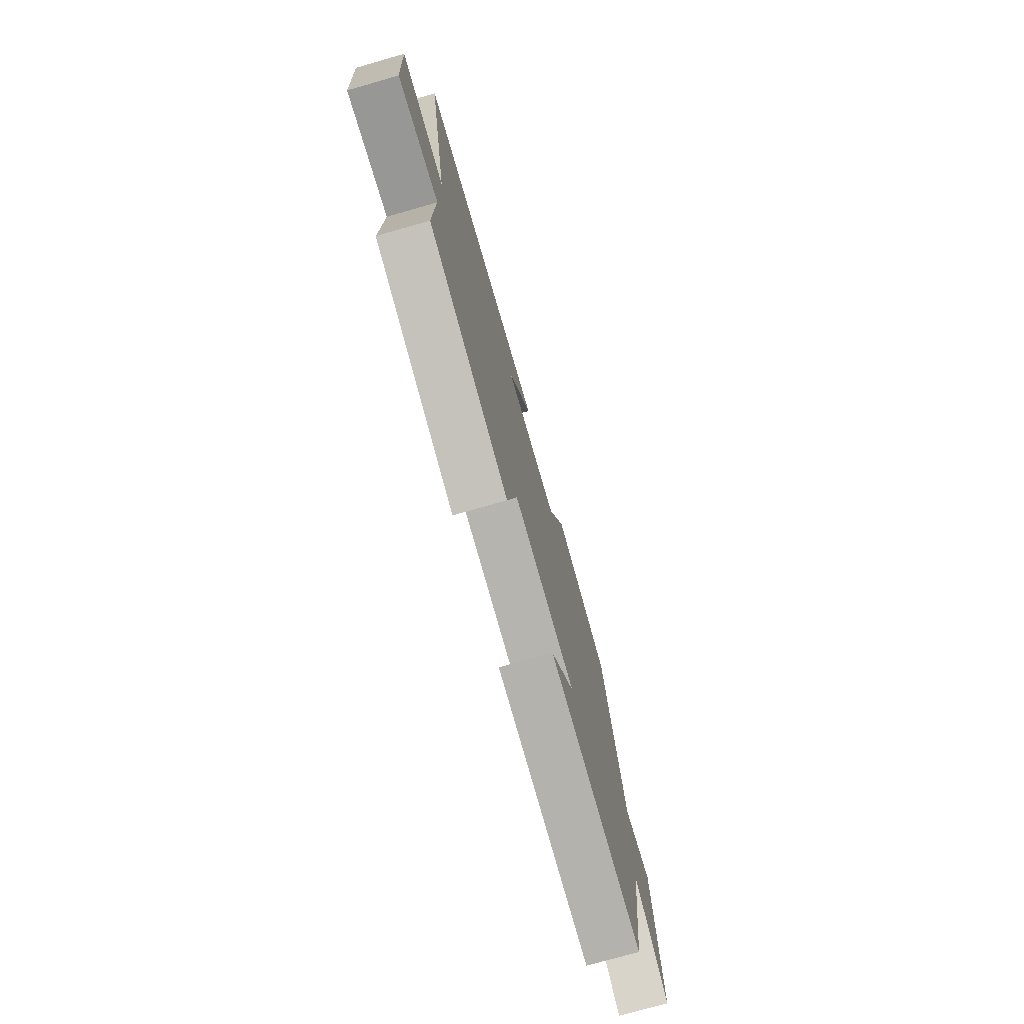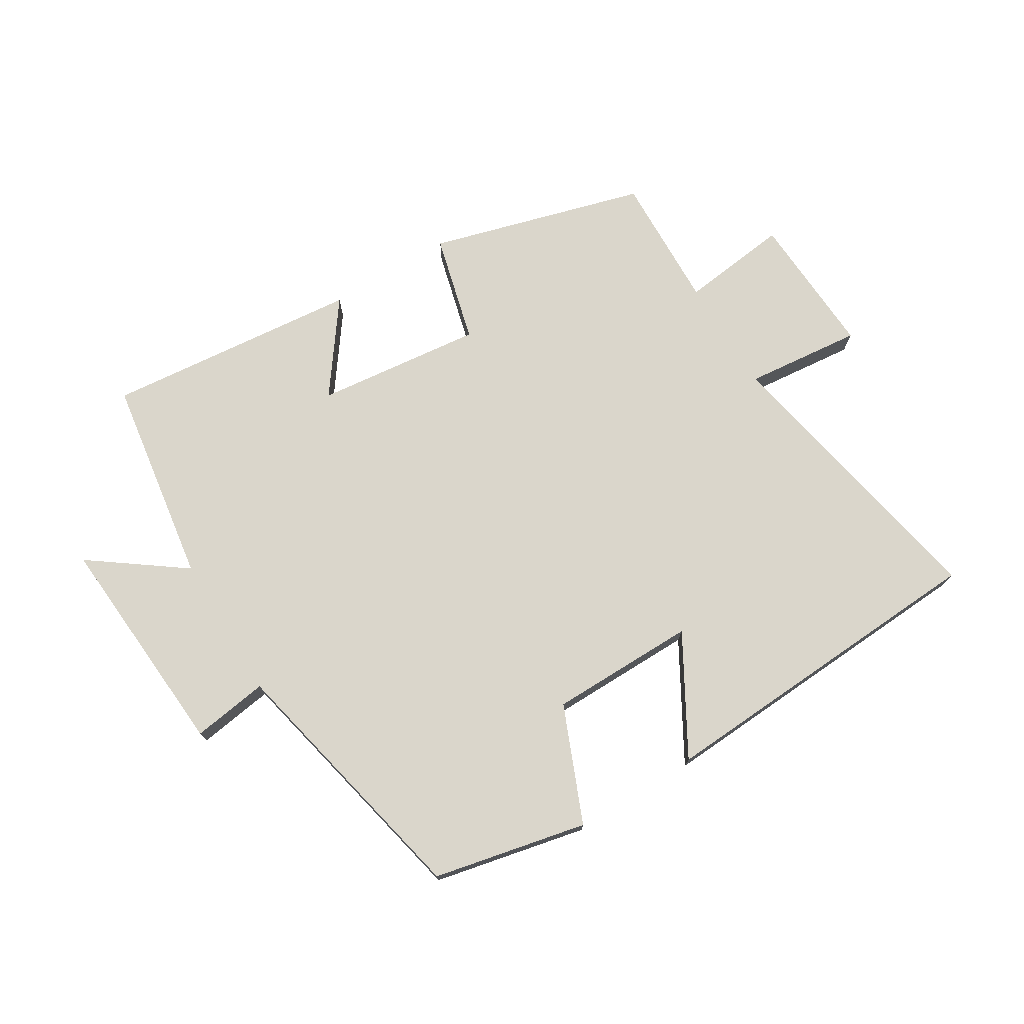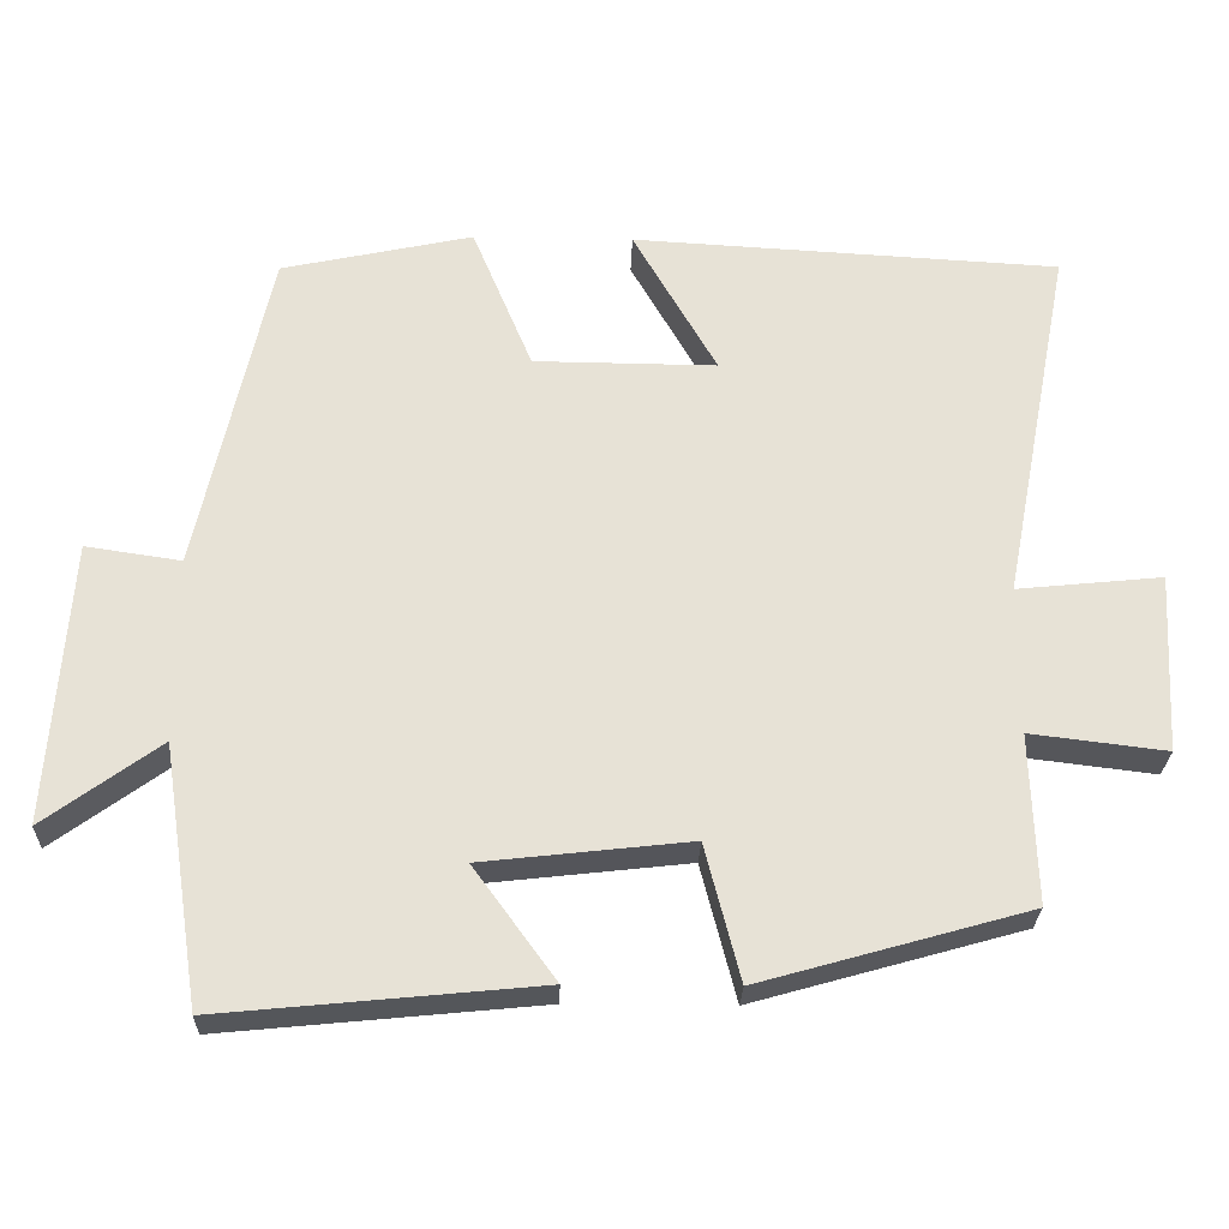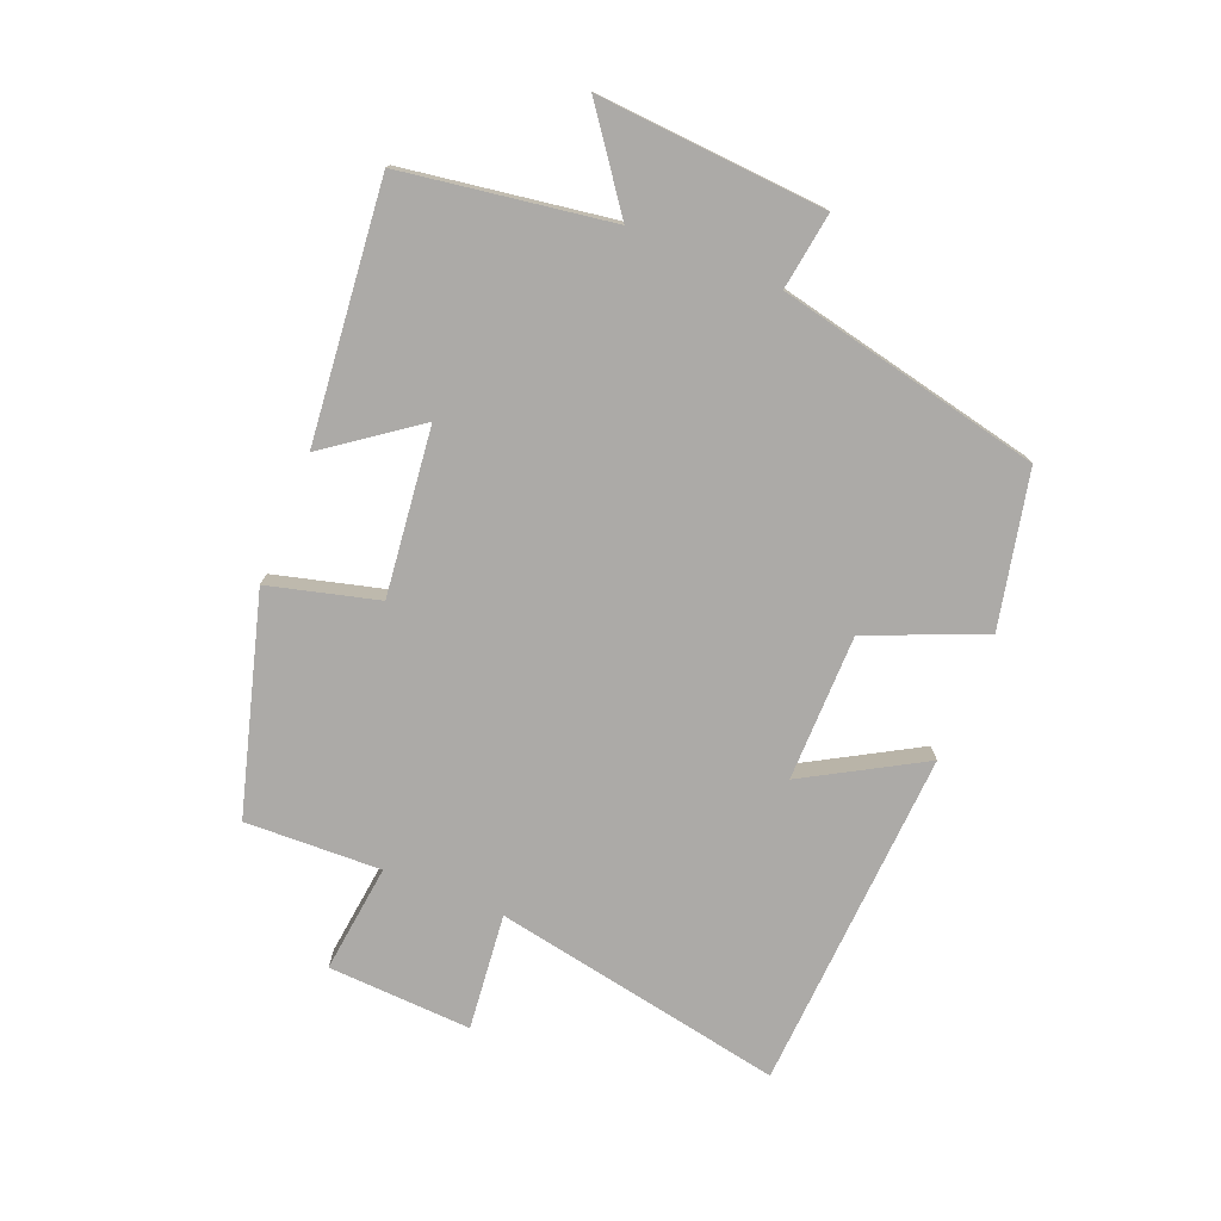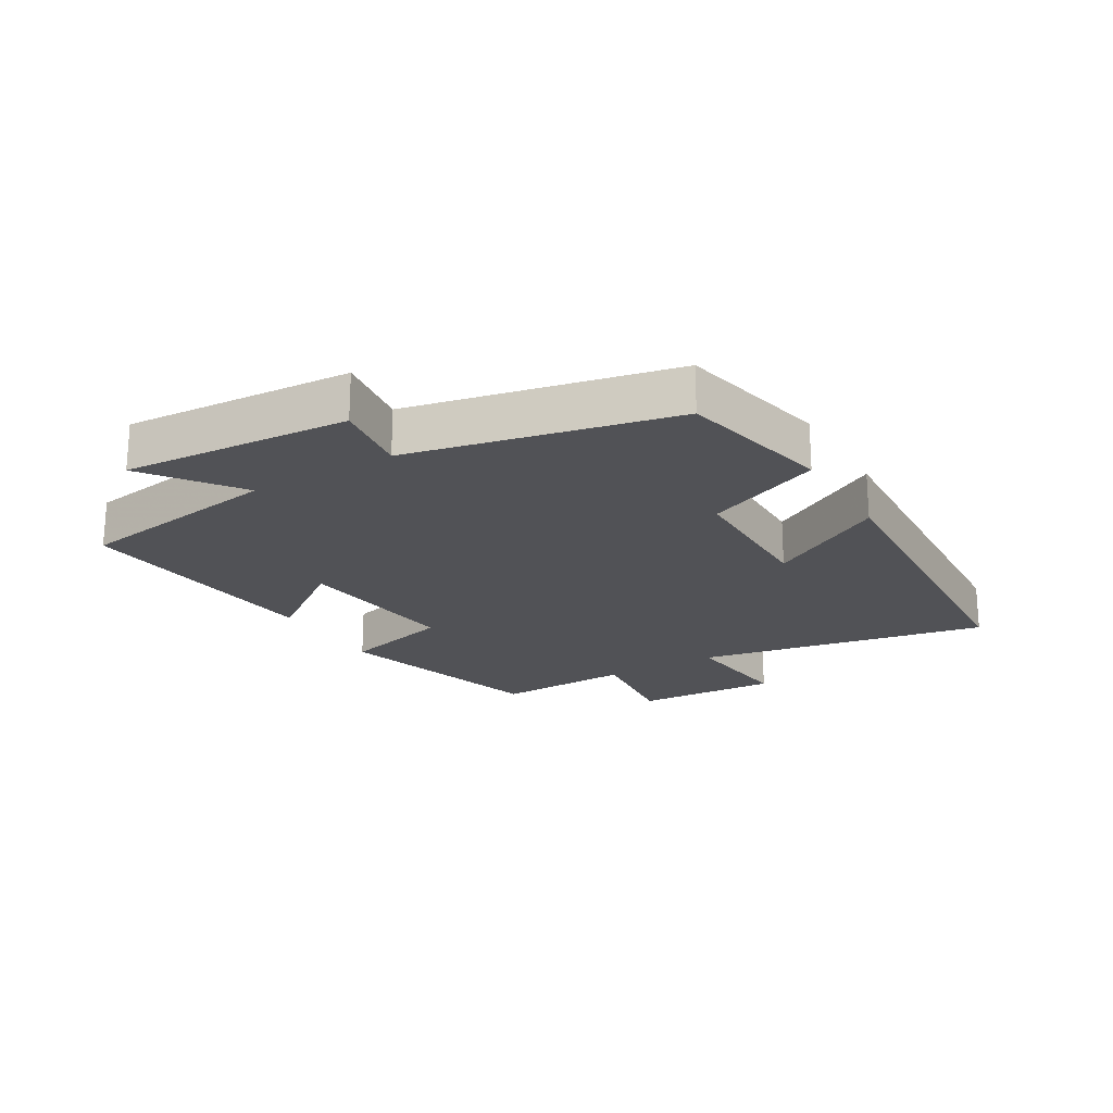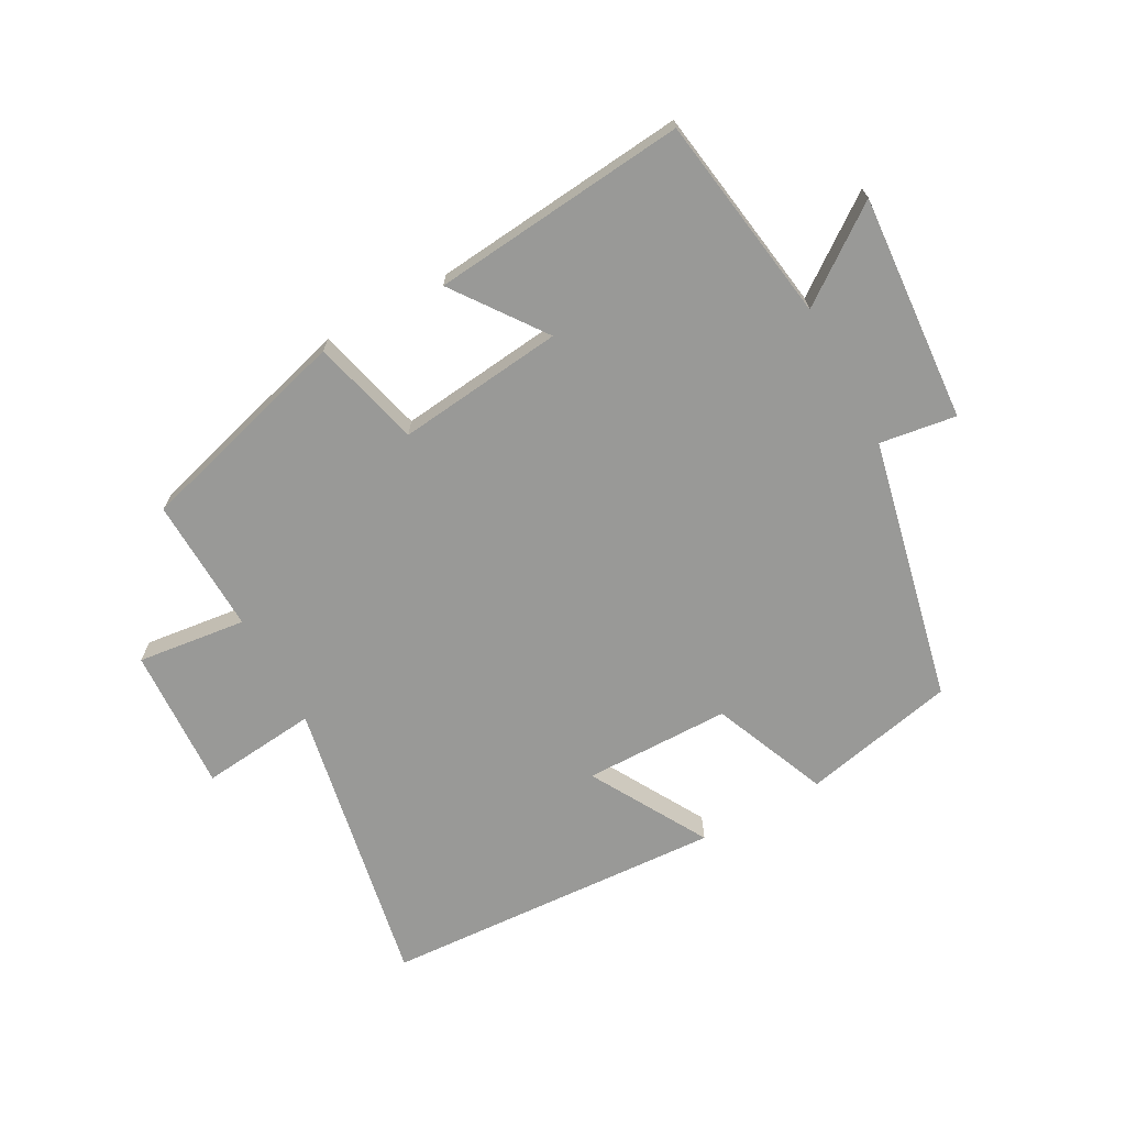
<metadata>
{"format":"obj","ext":"obj","renderer":"f3d","projection":"perspective","resolution":1024,"background":"white","views":[{"elev":-74.5,"azim":106.0,"up":"+Z"},{"elev":74.1,"azim":-31.4,"up":"+Y"},{"elev":-26.3,"azim":-1.7,"up":"+Z"},{"elev":-76.1,"azim":-112.0,"up":"+Y"},{"elev":-21.2,"azim":-59.2,"up":"+Y"},{"elev":-68.8,"azim":-151.3,"up":"+Y"}]}
</metadata>
<code>
v -0.45 0.07 -0.54
v -0.5 0.07 -0.209
v -0.648 0.07 -0.317
v -0.622 0.07 0.045
v -0.5 0.07 0.027
v -0.408 0.07 0.447
v -0.163 0.07 0.5
v -0.086 0.07 0.315
v 0.148 0.07 0.313
v 0.041 0.07 0.5
v 0.589 0.07 0.469
v 0.5 0.07 0.004
v 0.686 0.07 0.023
v 0.674 0.07 -0.207
v 0.5 0.07 -0.186
v 0.507 0.07 -0.403
v 0.163 0.07 -0.5
v 0.118 0.07 -0.326
v -0.148 0.07 -0.356
v -0.043 0.07 -0.5
v -0.45 0 -0.54
v -0.5 0 -0.209
v -0.648 0 -0.317
v -0.622 0 0.045
v -0.5 0 0.027
v -0.408 0 0.447
v -0.163 0 0.5
v -0.086 0 0.315
v 0.148 0 0.313
v 0.041 0 0.5
v 0.589 0 0.469
v 0.5 0 0.004
v 0.686 0 0.023
v 0.674 0 -0.207
v 0.5 0 -0.186
v 0.507 0 -0.403
v 0.163 0 -0.5
v 0.118 0 -0.326
v -0.148 0 -0.356
v -0.043 0 -0.5
f 19 20 1 2
f 18 19 2
f 15 16 17 18
f 15 18 2
f 12 13 14 15
f 12 15 2
f 9 10 11 12
f 8 9 12 2
f 5 6 7 8
f 5 8 2 3
f 3 4 5
f 22 21 40 39
f 22 39 38
f 38 37 36 35
f 22 38 35
f 35 34 33 32
f 22 35 32
f 32 31 30 29
f 22 32 29 28
f 28 27 26 25
f 23 22 28 25
f 25 24 23
f 1 21 22 2
f 2 22 23 3
f 3 23 24 4
f 4 24 25 5
f 5 25 26 6
f 6 26 27 7
f 7 27 28 8
f 8 28 29 9
f 9 29 30 10
f 10 30 31 11
f 11 31 32 12
f 12 32 33 13
f 13 33 34 14
f 14 34 35 15
f 15 35 36 16
f 16 36 37 17
f 17 37 38 18
f 18 38 39 19
f 19 39 40 20
f 20 40 21 1

</code>
